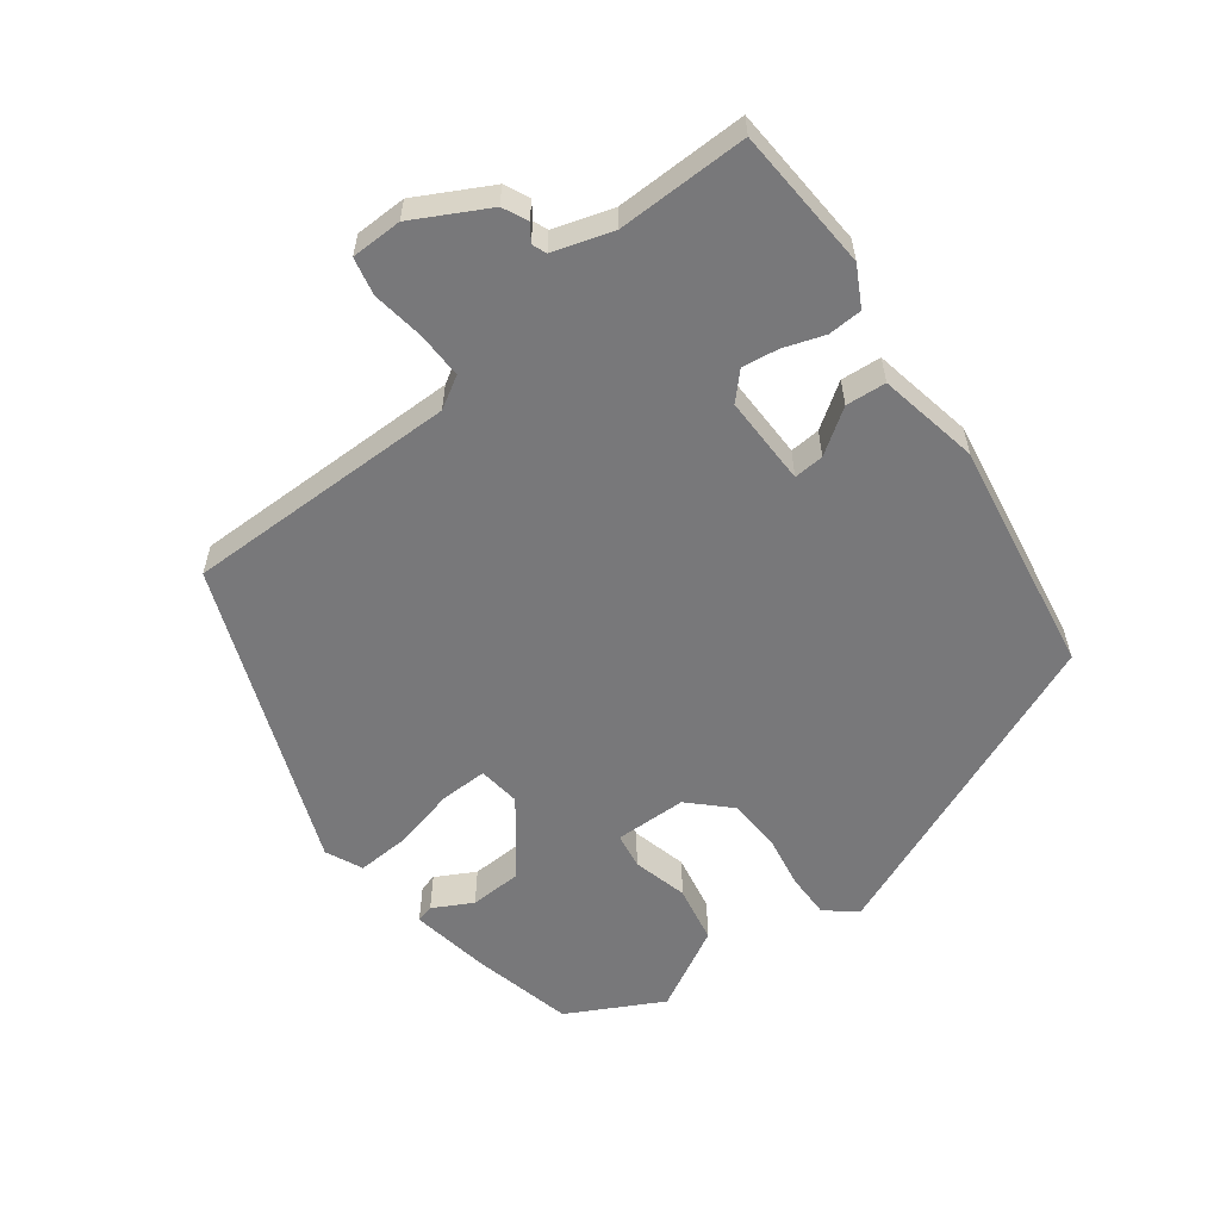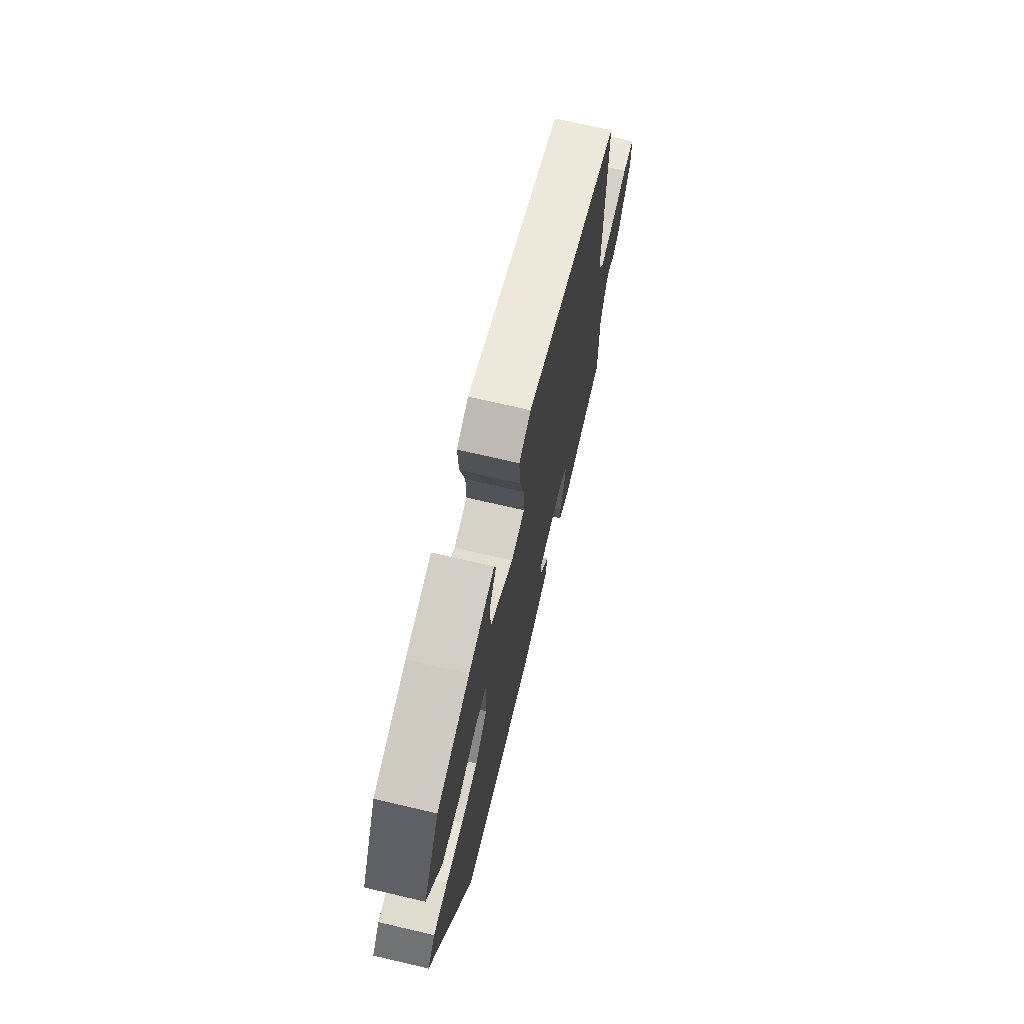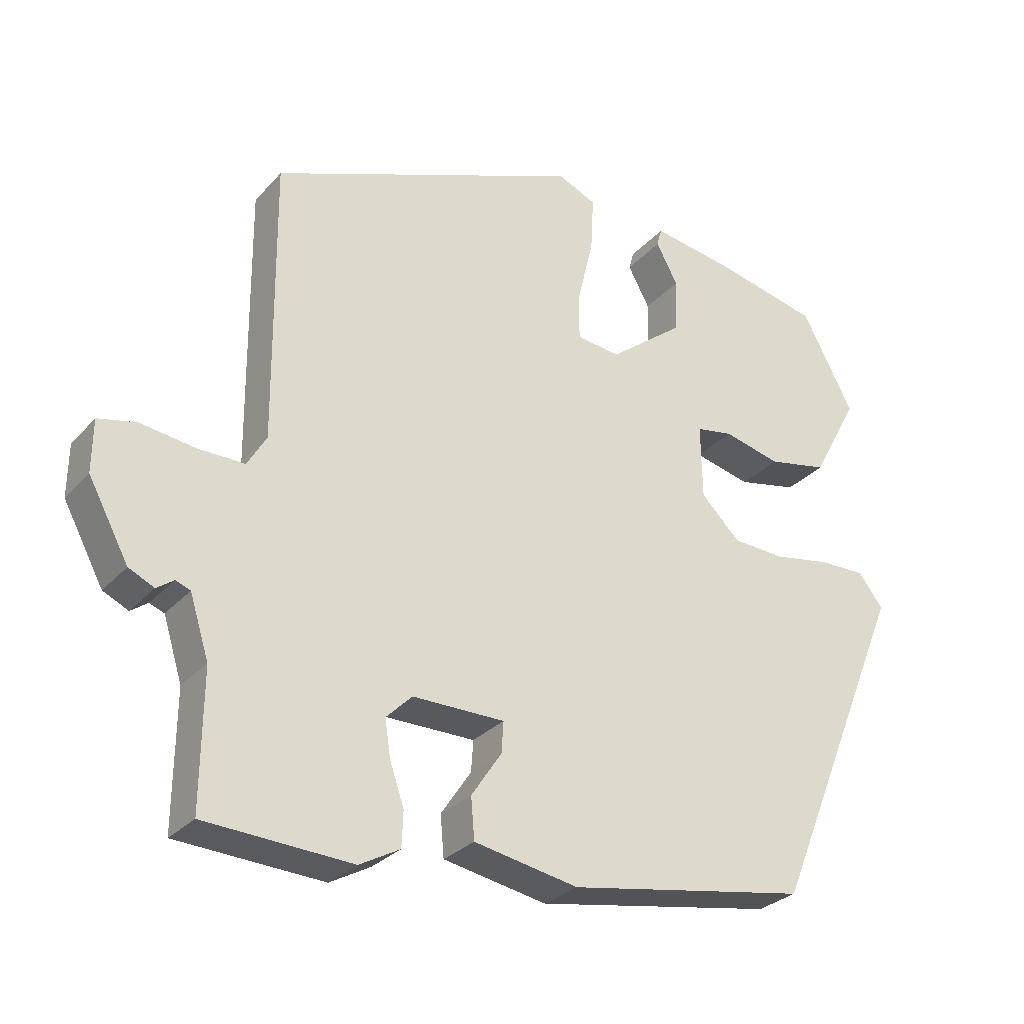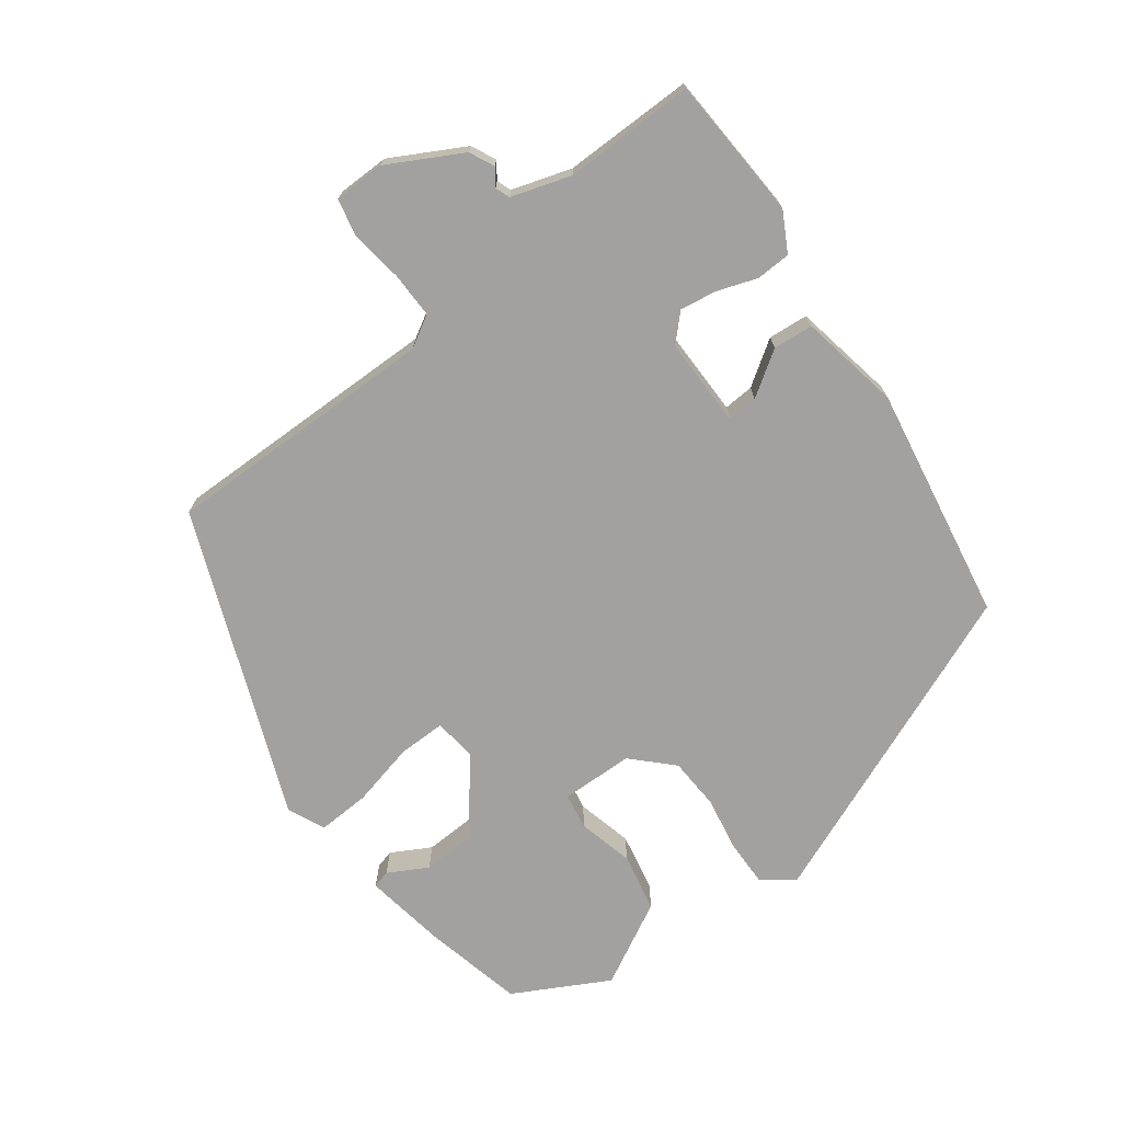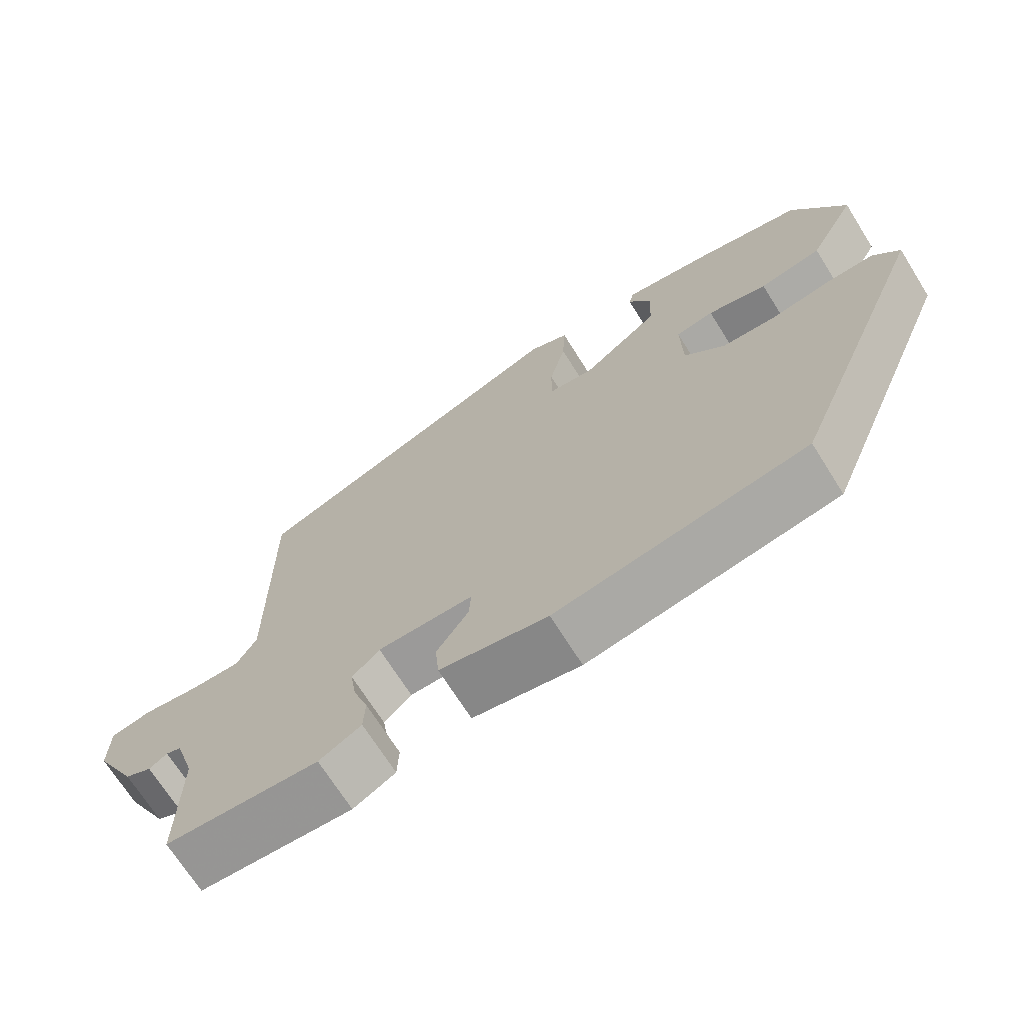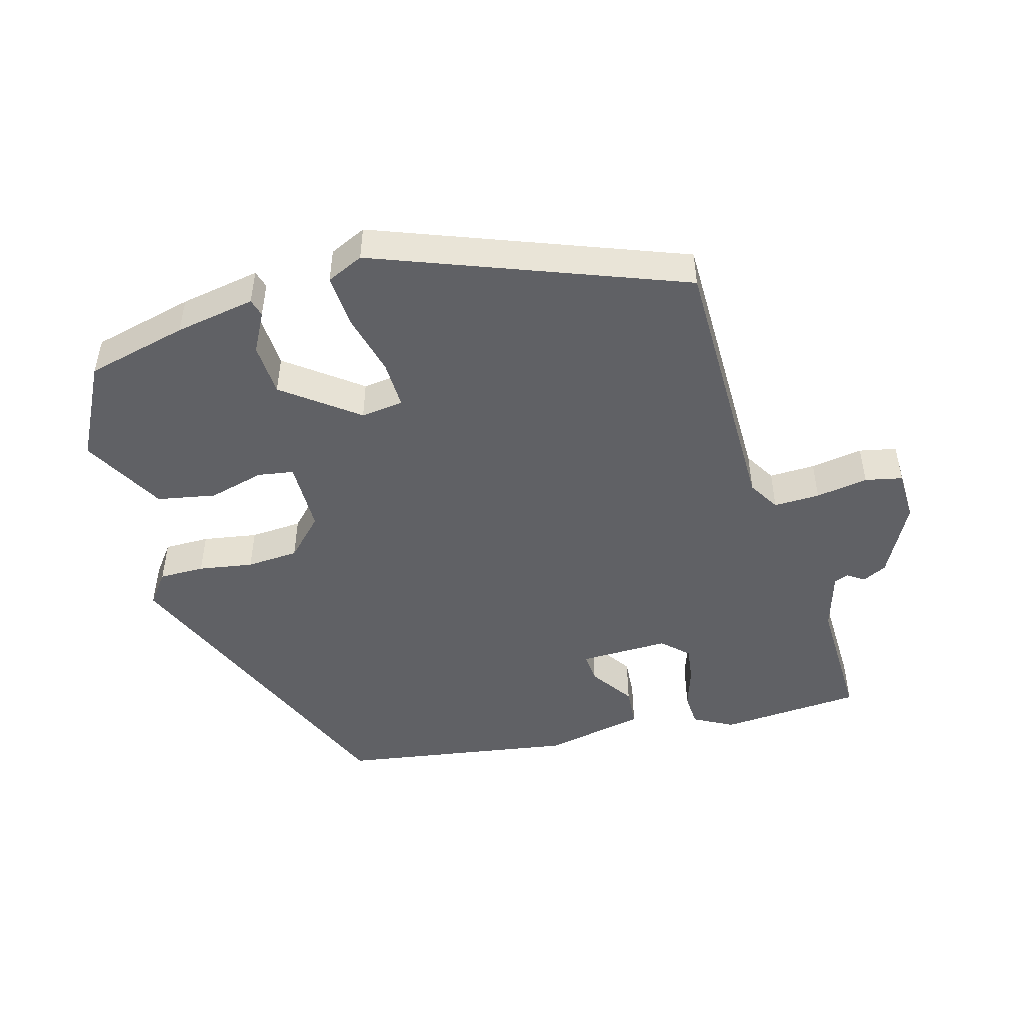
<metadata>
{"format":"obj","ext":"obj","renderer":"f3d","projection":"perspective","resolution":1024,"background":"white","views":[{"elev":-57.5,"azim":127.2,"up":"+Y"},{"elev":71.4,"azim":-76.9,"up":"+Z"},{"elev":-28.8,"azim":147.1,"up":"+Z"},{"elev":-72.3,"azim":126.6,"up":"+Y"},{"elev":-69.8,"azim":-147.9,"up":"+Z"},{"elev":-48.2,"azim":16.3,"up":"+Y"}]}
</metadata>
<code>
v 0.485 0.07 0.373
v 0.482 0.07 -0.025
v 0.509 0.07 -0.071
v 0.576 0.07 -0.07
v 0.652 0.07 -0.059
v 0.706 0.07 -0.071
v 0.707 0.07 -0.145
v 0.65 0.07 -0.251
v 0.614 0.07 -0.268
v 0.59 0.07 -0.251
v 0.569 0.07 -0.259
v 0.542 0.07 -0.345
v 0.544 0.07 -0.535
v 0.337 0.07 -0.547
v 0.28 0.07 -0.516
v 0.278 0.07 -0.466
v 0.298 0.07 -0.408
v 0.306 0.07 -0.355
v 0.269 0.07 -0.319
v 0.139 0.07 -0.32
v 0.142 0.07 -0.364
v 0.185 0.07 -0.428
v 0.18 0.07 -0.486
v 0.033 0.07 -0.514
v -0.307 0.07 -0.456
v -0.499 0.07 0.009
v -0.464 0.07 0.054
v -0.398 0.07 0.053
v -0.319 0.07 0.039
v -0.243 0.07 0.043
v -0.188 0.07 0.098
v -0.186 0.07 0.203
v -0.238 0.07 0.212
v -0.319 0.07 0.192
v -0.404 0.07 0.209
v -0.469 0.07 0.33
v -0.396 0.07 0.467
v -0.248 0.07 0.501
v -0.131 0.07 0.52
v -0.124 0.07 0.494
v -0.155 0.07 0.437
v -0.152 0.07 0.36
v -0.046 0.07 0.278
v 0.016 0.07 0.285
v 0.015 0.07 0.354
v -0.007 0.07 0.446
v -0.011 0.07 0.523
v 0.043 0.07 0.547
v 0.485 0 0.373
v 0.482 0 -0.025
v 0.509 0 -0.071
v 0.576 0 -0.07
v 0.652 0 -0.059
v 0.706 0 -0.071
v 0.707 0 -0.145
v 0.65 0 -0.251
v 0.614 0 -0.268
v 0.59 0 -0.251
v 0.569 0 -0.259
v 0.542 0 -0.345
v 0.544 0 -0.535
v 0.337 0 -0.547
v 0.28 0 -0.516
v 0.278 0 -0.466
v 0.298 0 -0.408
v 0.306 0 -0.355
v 0.269 0 -0.319
v 0.139 0 -0.32
v 0.142 0 -0.364
v 0.185 0 -0.428
v 0.18 0 -0.486
v 0.033 0 -0.514
v -0.307 0 -0.456
v -0.499 0 0.009
v -0.464 0 0.054
v -0.398 0 0.053
v -0.319 0 0.039
v -0.243 0 0.043
v -0.188 0 0.098
v -0.186 0 0.203
v -0.238 0 0.212
v -0.319 0 0.192
v -0.404 0 0.209
v -0.469 0 0.33
v -0.396 0 0.467
v -0.248 0 0.501
v -0.131 0 0.52
v -0.124 0 0.494
v -0.155 0 0.437
v -0.152 0 0.36
v -0.046 0 0.278
v 0.016 0 0.285
v 0.015 0 0.354
v -0.007 0 0.446
v -0.011 0 0.523
v 0.043 0 0.547
f 45 46 47 48
f 44 45 48 1
f 38 39 40 41
f 38 41 42
f 37 38 42
f 36 37 42 43
f 33 34 35 36
f 32 33 36 43
f 26 27 28 29
f 26 29 30
f 25 26 30
f 24 25 30 31
f 21 22 23 24
f 20 21 24 31
f 14 15 16 17
f 12 13 14 17
f 11 12 17 18
f 10 11 18 19
f 8 9 10
f 7 8 10
f 4 5 6 7
f 3 4 7 10
f 2 3 10 19
f 44 1 2 19
f 31 32 43 44
f 19 20 31 44
f 96 95 94 93
f 49 96 93 92
f 89 88 87 86
f 90 89 86
f 90 86 85
f 91 90 85 84
f 84 83 82 81
f 91 84 81 80
f 77 76 75 74
f 78 77 74
f 78 74 73
f 79 78 73 72
f 72 71 70 69
f 79 72 69 68
f 65 64 63 62
f 65 62 61 60
f 66 65 60 59
f 67 66 59 58
f 58 57 56
f 58 56 55
f 55 54 53 52
f 58 55 52 51
f 67 58 51 50
f 67 50 49 92
f 92 91 80 79
f 92 79 68 67
f 1 49 50 2
f 2 50 51 3
f 3 51 52 4
f 4 52 53 5
f 5 53 54 6
f 6 54 55 7
f 7 55 56 8
f 8 56 57 9
f 9 57 58 10
f 10 58 59 11
f 11 59 60 12
f 12 60 61 13
f 13 61 62 14
f 14 62 63 15
f 15 63 64 16
f 16 64 65 17
f 17 65 66 18
f 18 66 67 19
f 19 67 68 20
f 20 68 69 21
f 21 69 70 22
f 22 70 71 23
f 23 71 72 24
f 24 72 73 25
f 25 73 74 26
f 26 74 75 27
f 27 75 76 28
f 28 76 77 29
f 29 77 78 30
f 30 78 79 31
f 31 79 80 32
f 32 80 81 33
f 33 81 82 34
f 34 82 83 35
f 35 83 84 36
f 36 84 85 37
f 37 85 86 38
f 38 86 87 39
f 39 87 88 40
f 40 88 89 41
f 41 89 90 42
f 42 90 91 43
f 43 91 92 44
f 44 92 93 45
f 45 93 94 46
f 46 94 95 47
f 47 95 96 48
f 48 96 49 1

</code>
